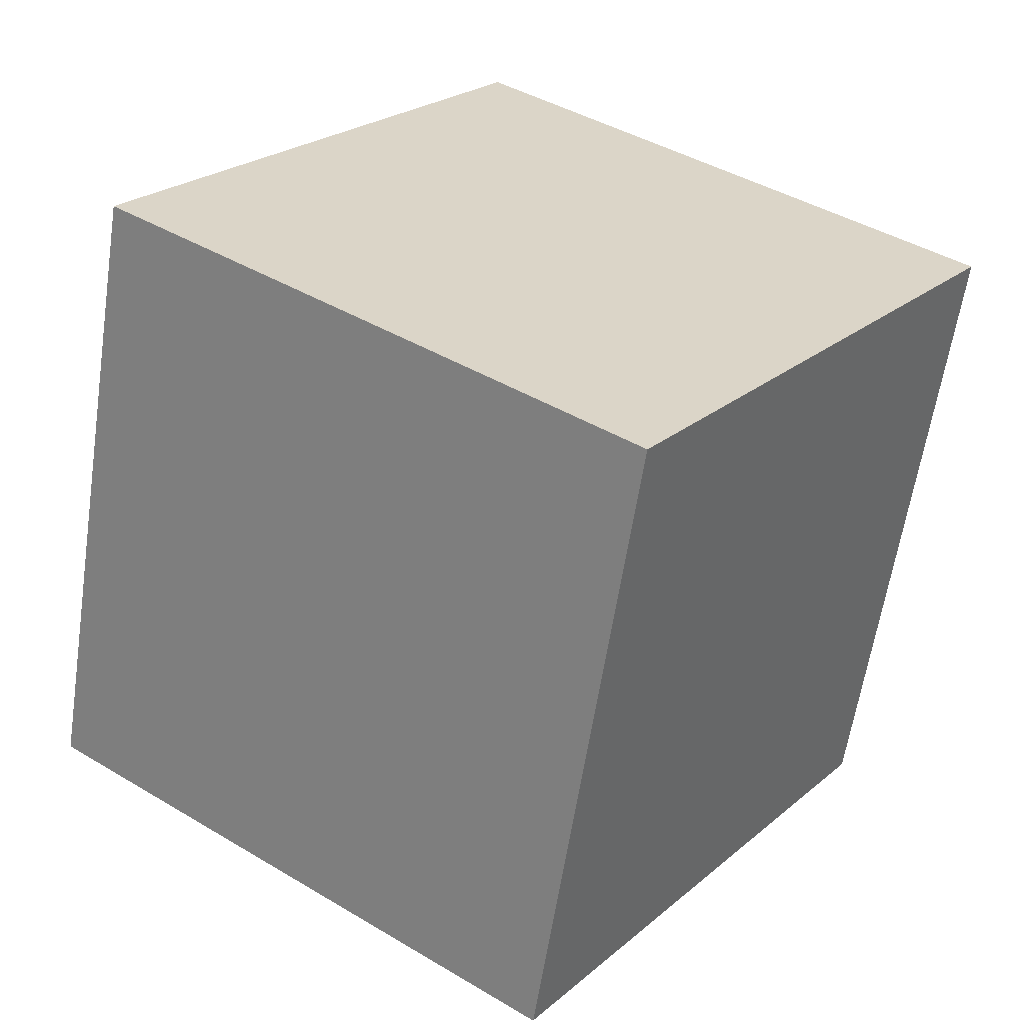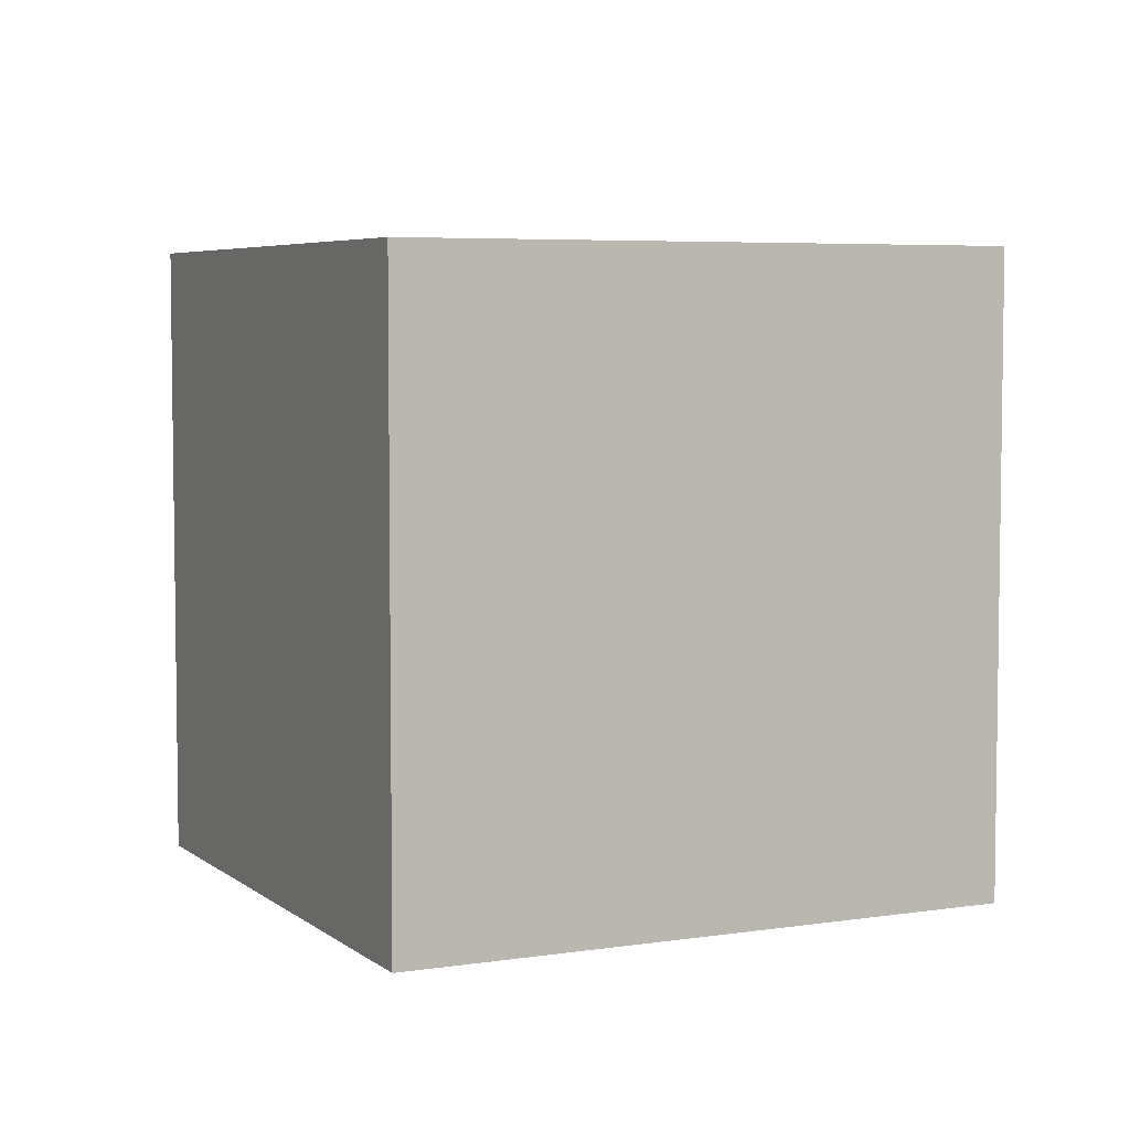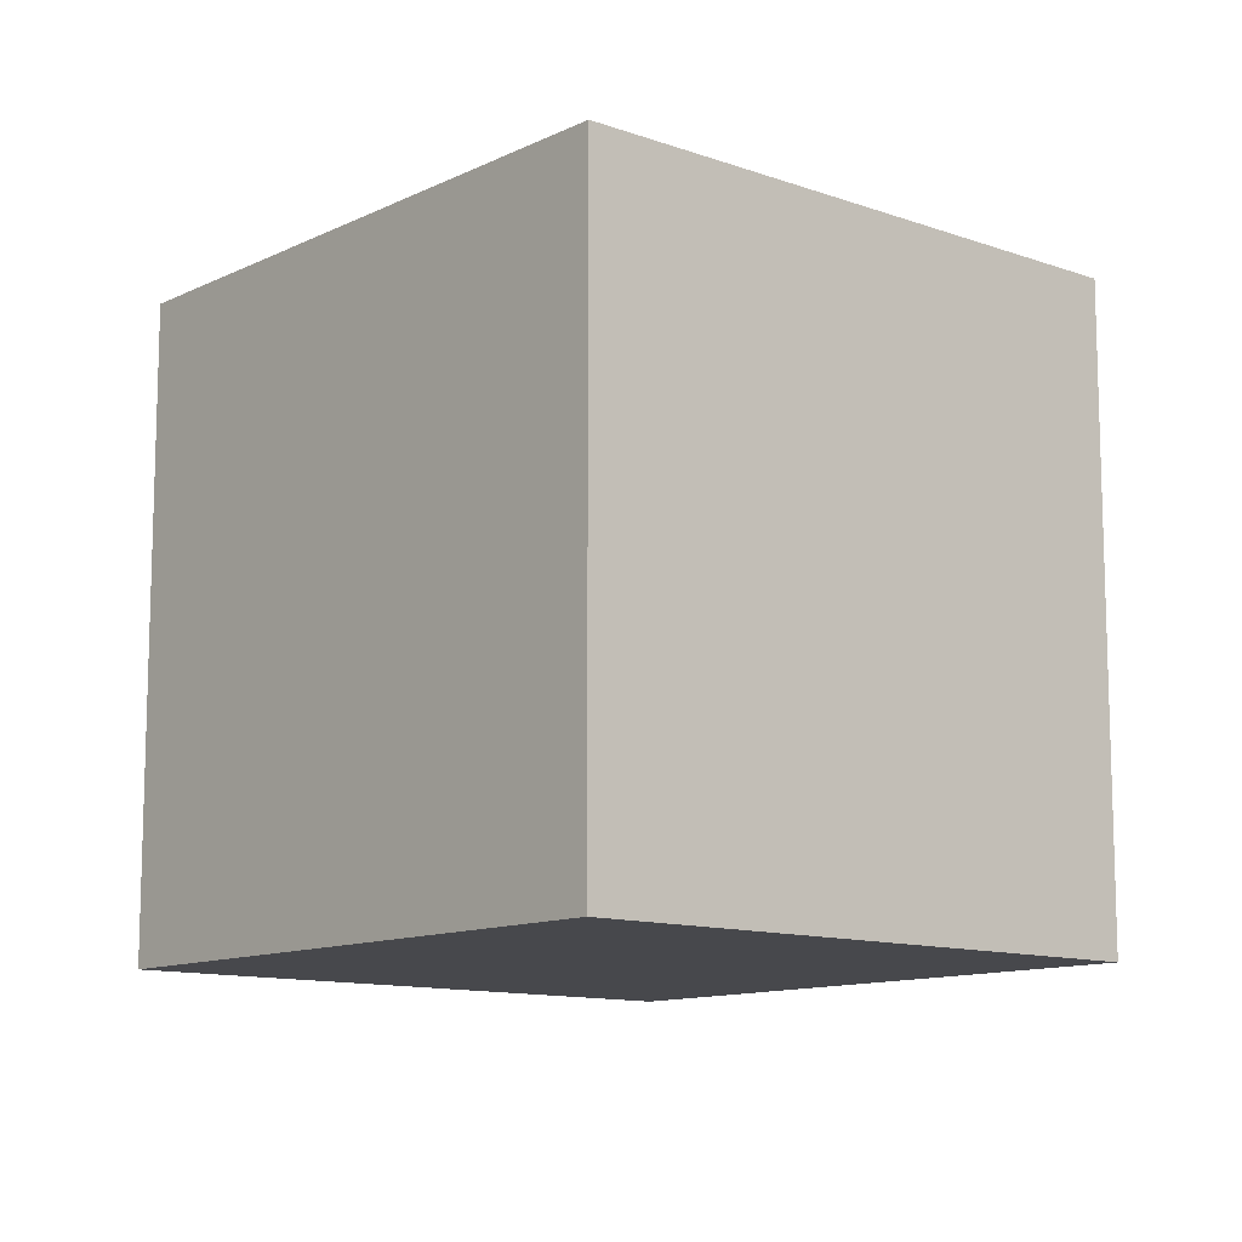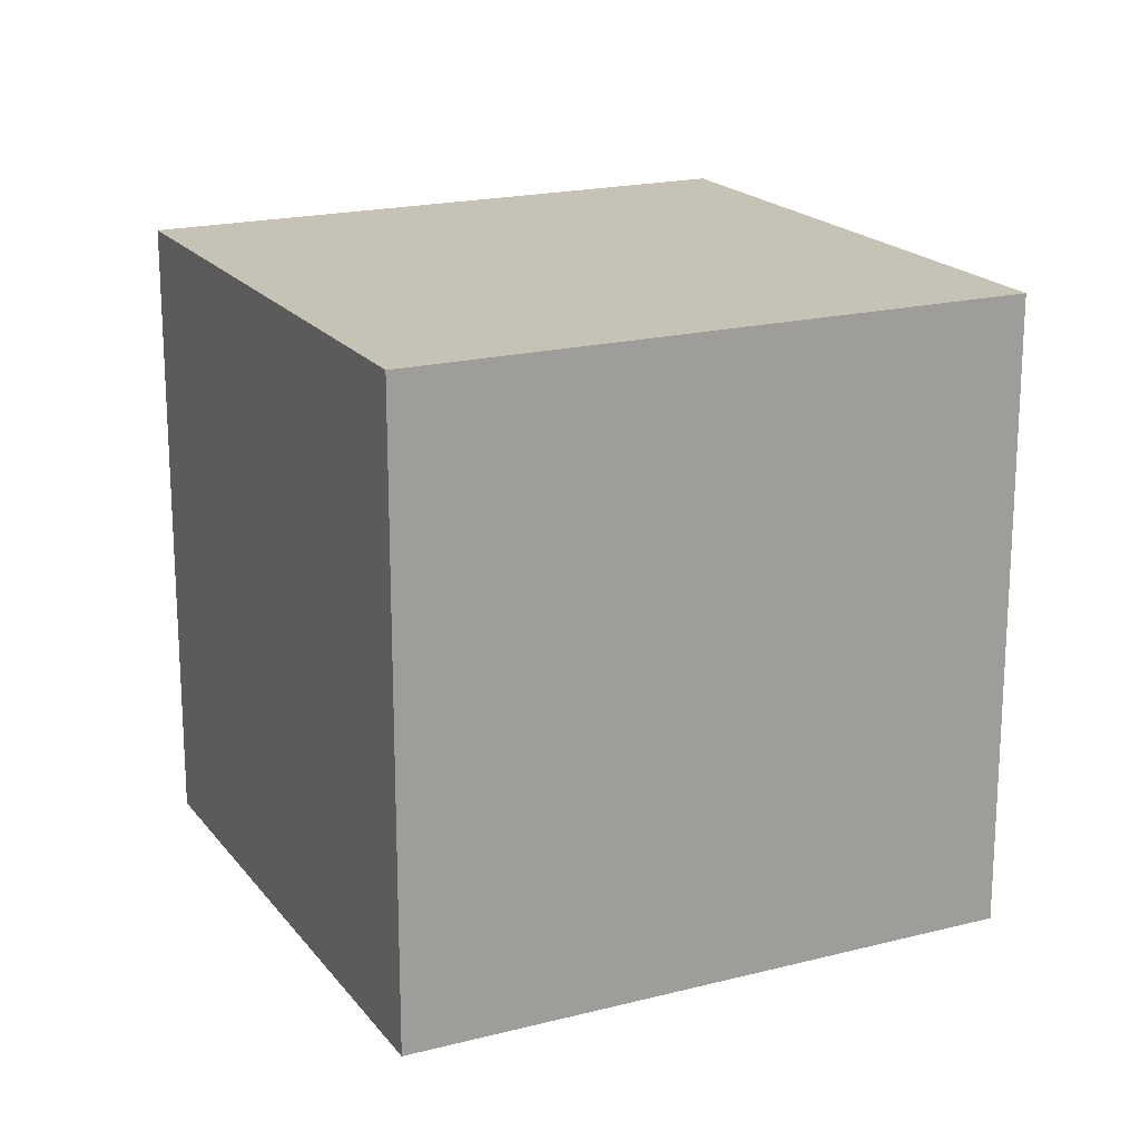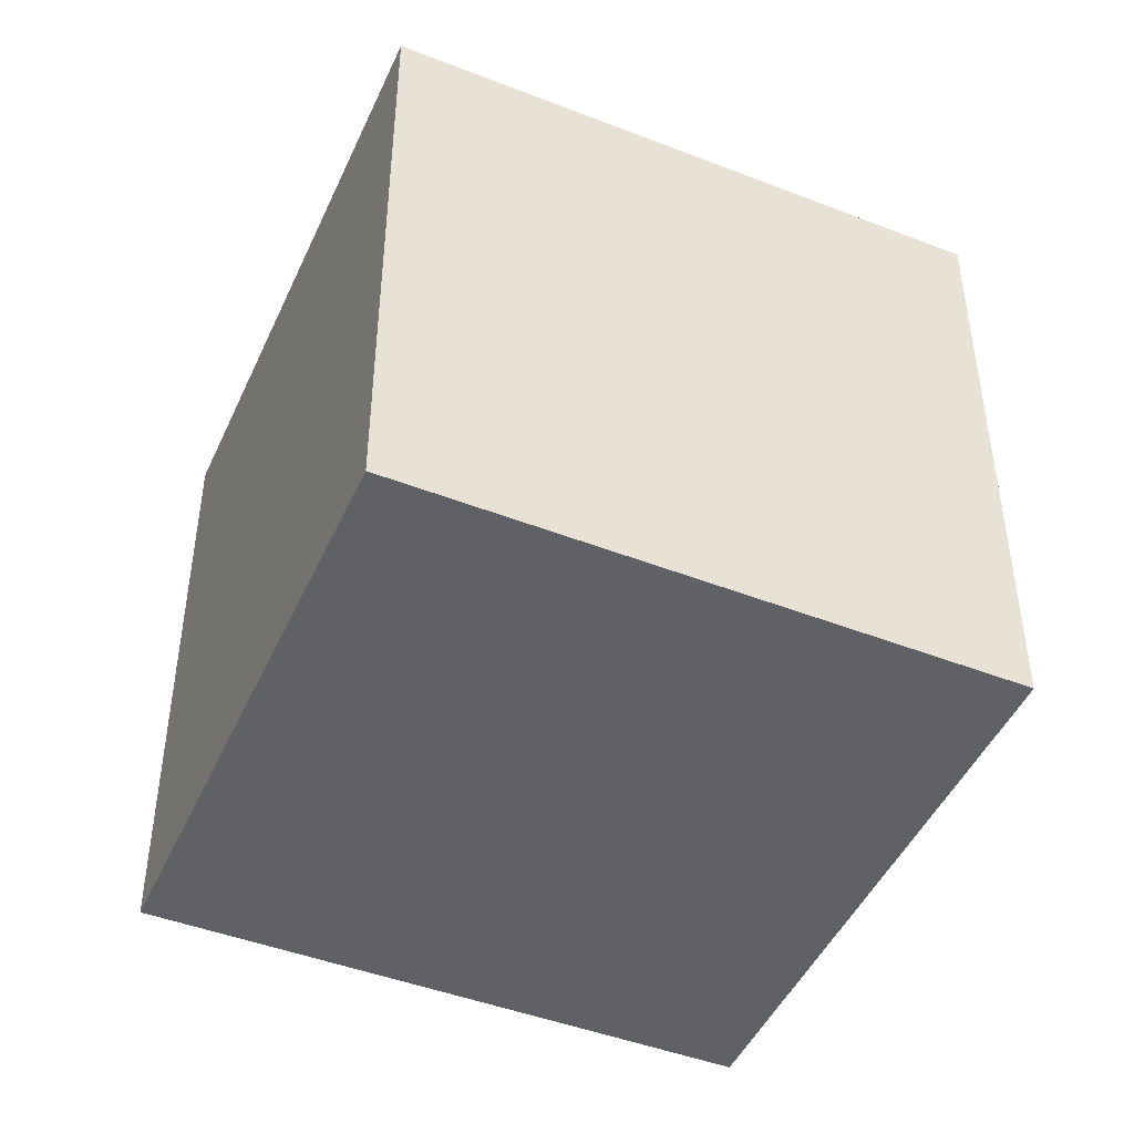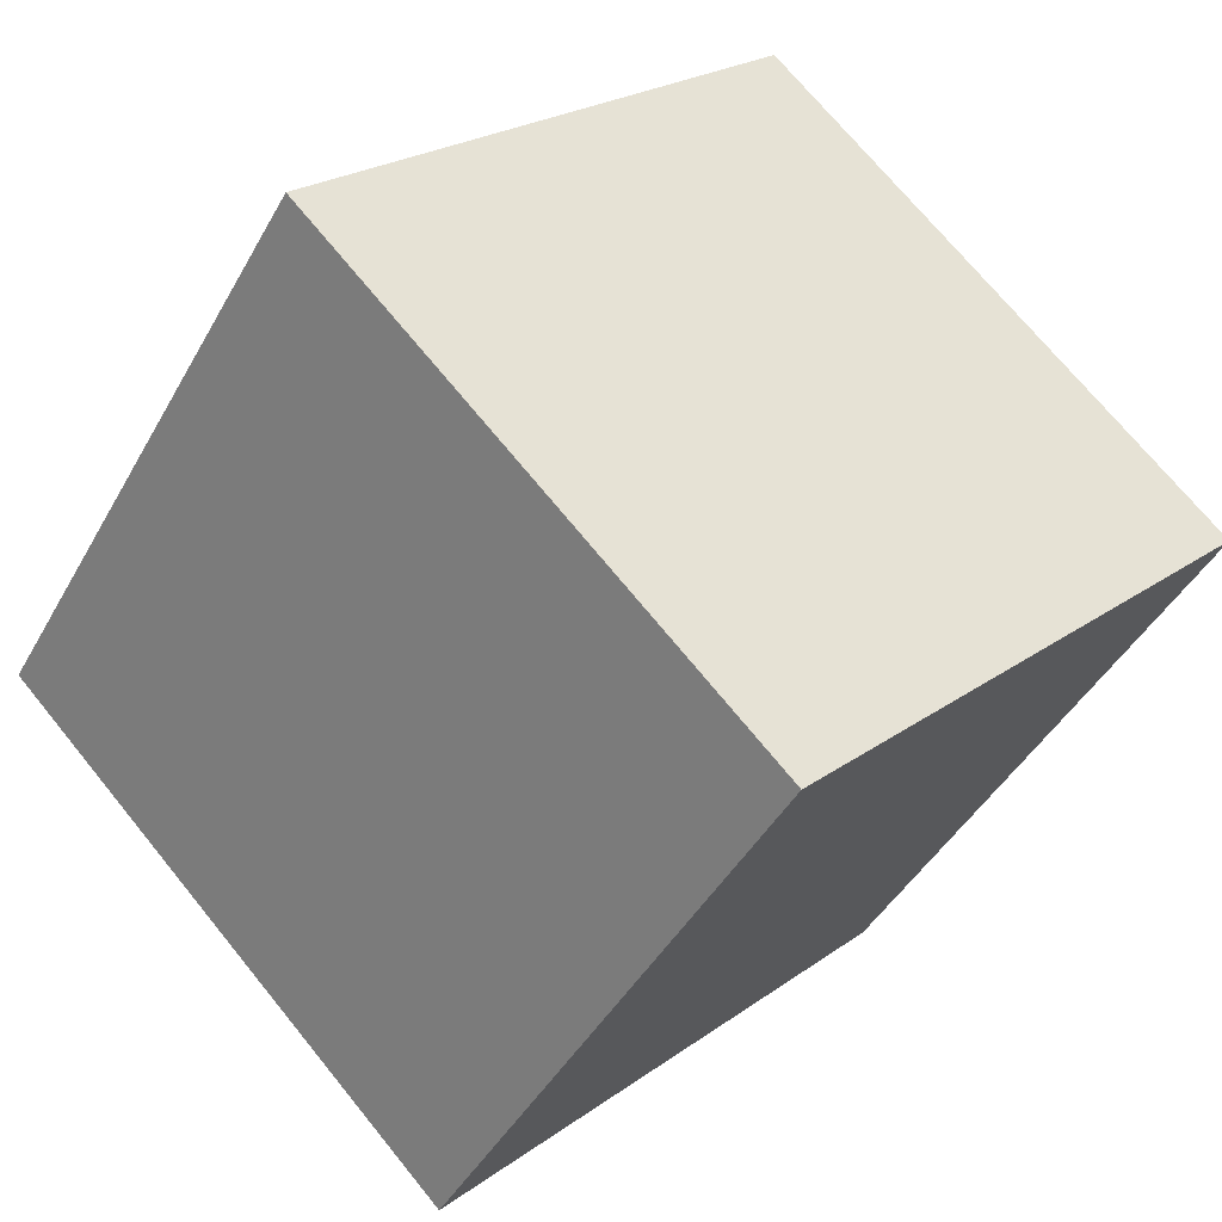
<metadata>
{"format":"obj","ext":"obj","renderer":"f3d","projection":"perspective","resolution":1024,"background":"white","views":[{"elev":-60.9,"azim":-8.6,"up":"+Z"},{"elev":5.3,"azim":-80.0,"up":"+Y"},{"elev":-11.6,"azim":-5.1,"up":"+Y"},{"elev":19.1,"azim":99.7,"up":"+Y"},{"elev":-46.4,"azim":-78.0,"up":"+Y"},{"elev":22.7,"azim":39.2,"up":"+Z"}]}
</metadata>
<code>
v  0 2.995 1.834e-16
v  4.113 2.995 0.727
v  2.381 2.995 -1.7
v  1.751 2.995 2.412
v  4.113 -4.452e-17 0.727
v  2.381 1.041e-16 -1.7
v  0 0 0
v  1.751 -1.477e-16 2.412
g defaultobject
f 1 2 3
f 2 1 4
f 5 3 2
f 3 5 6
f 6 1 3
f 1 6 7
f 7 4 1
f 4 7 8
f 8 2 4
f 2 8 5
f 8 6 5
f 6 8 7

</code>
